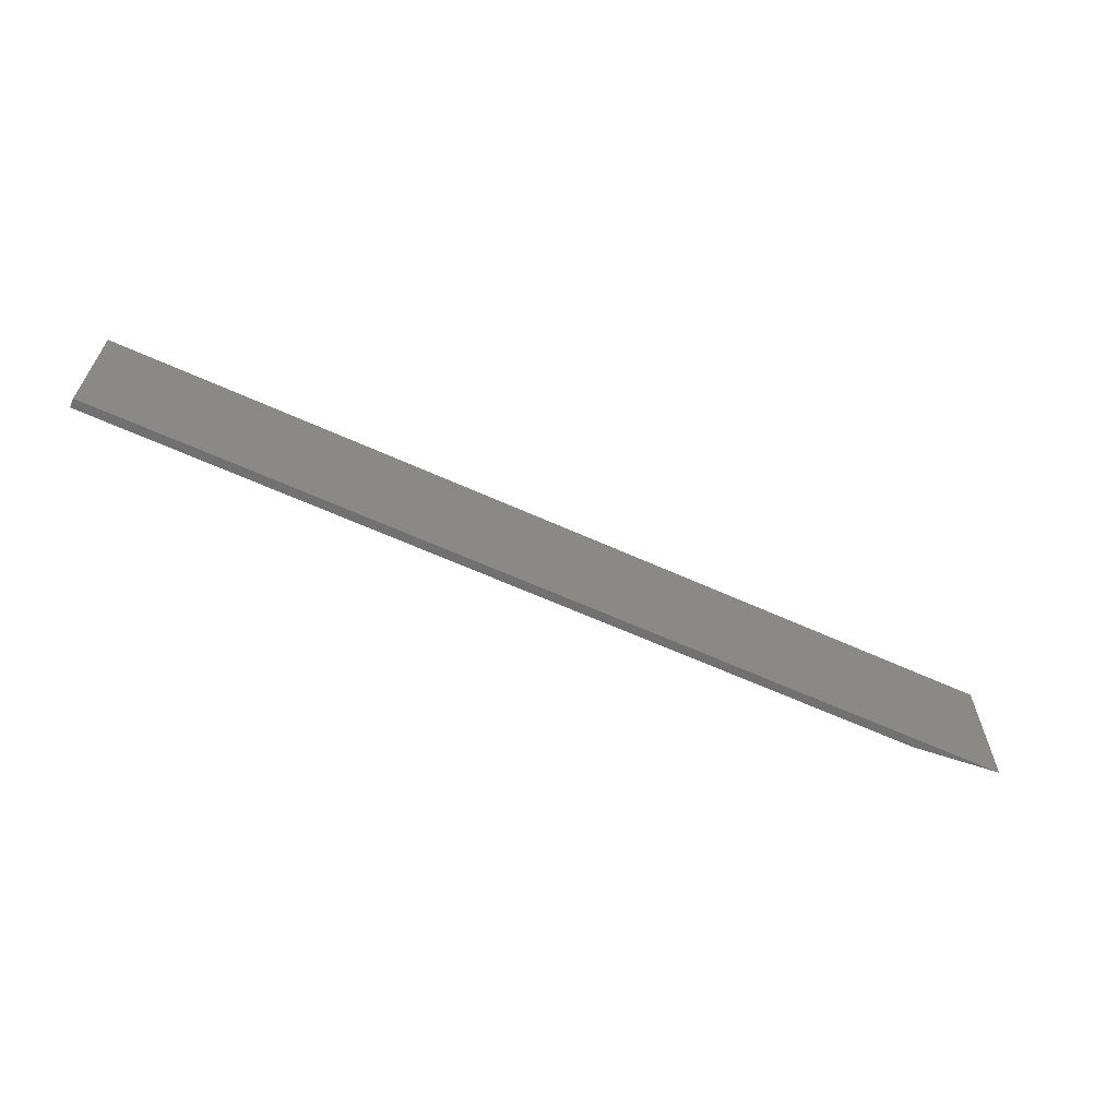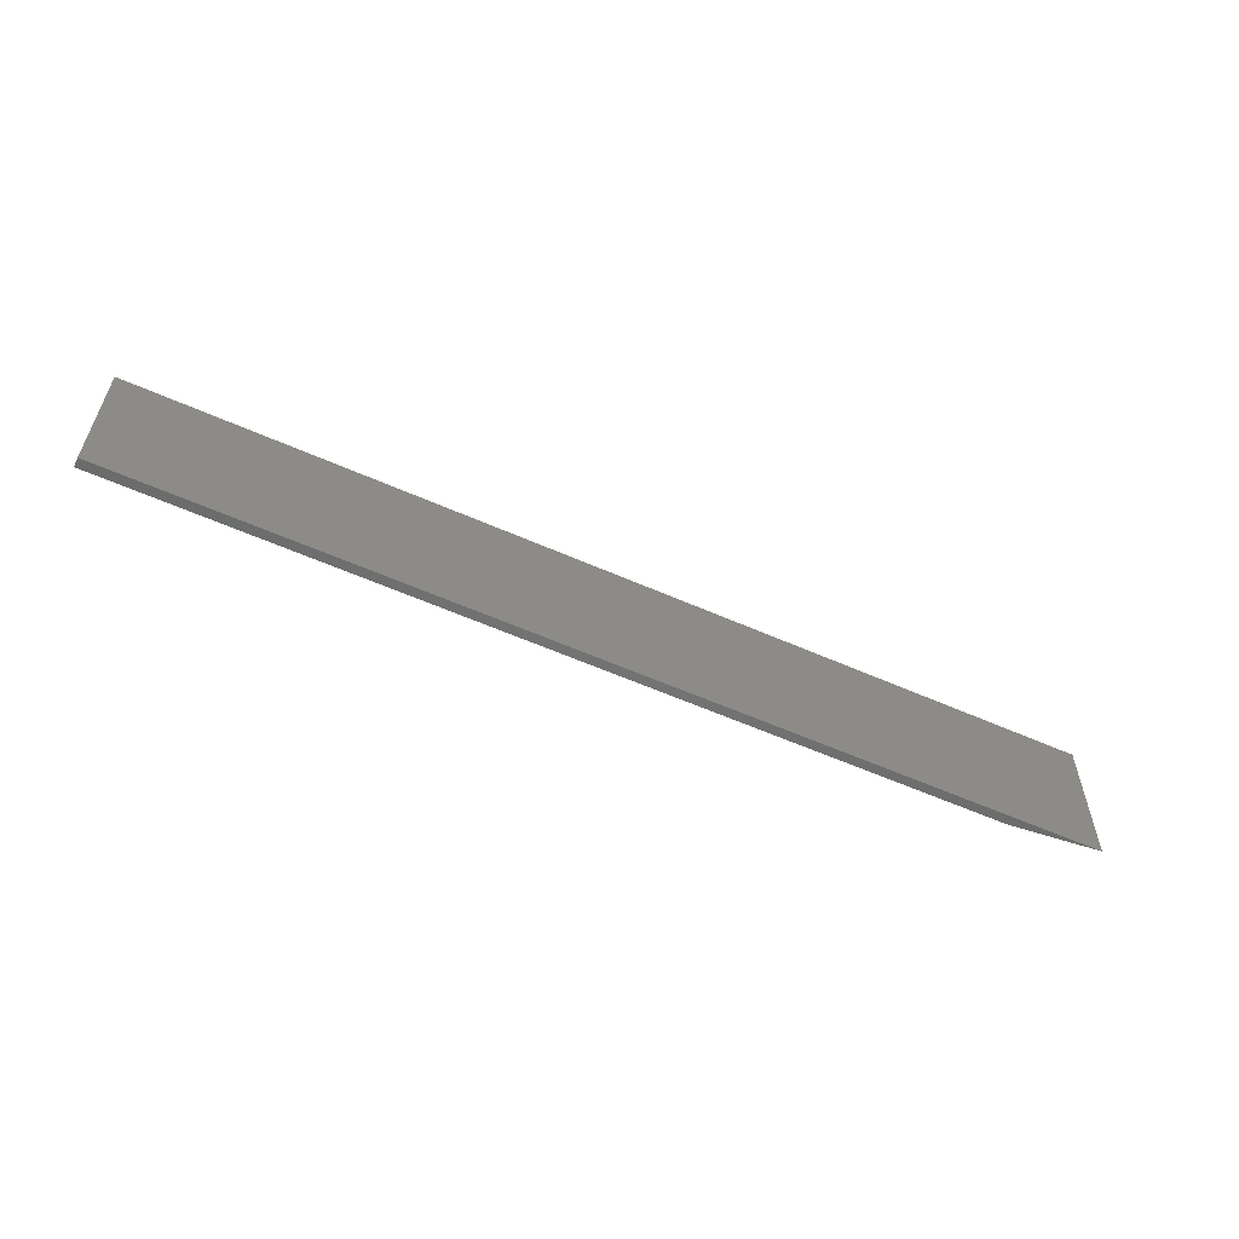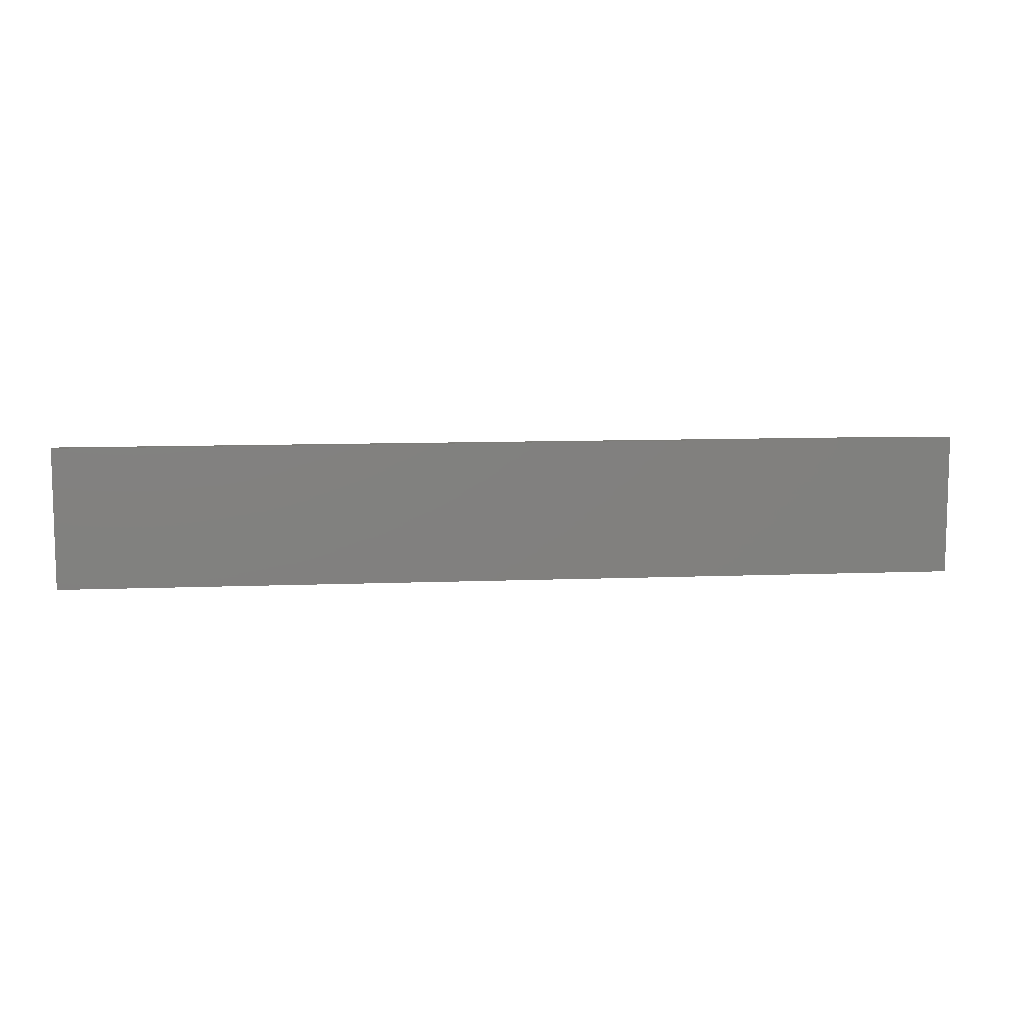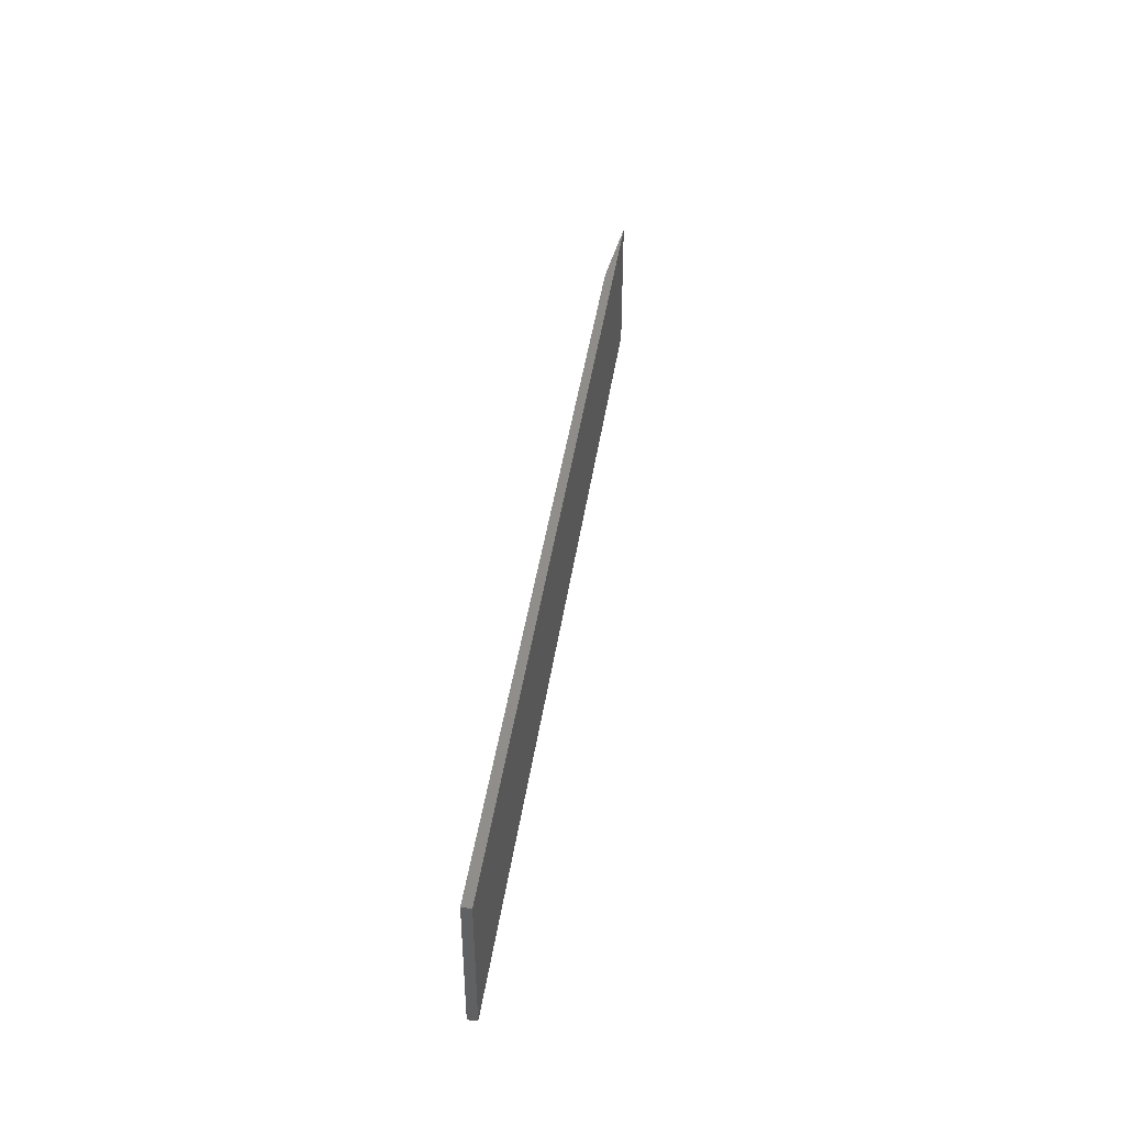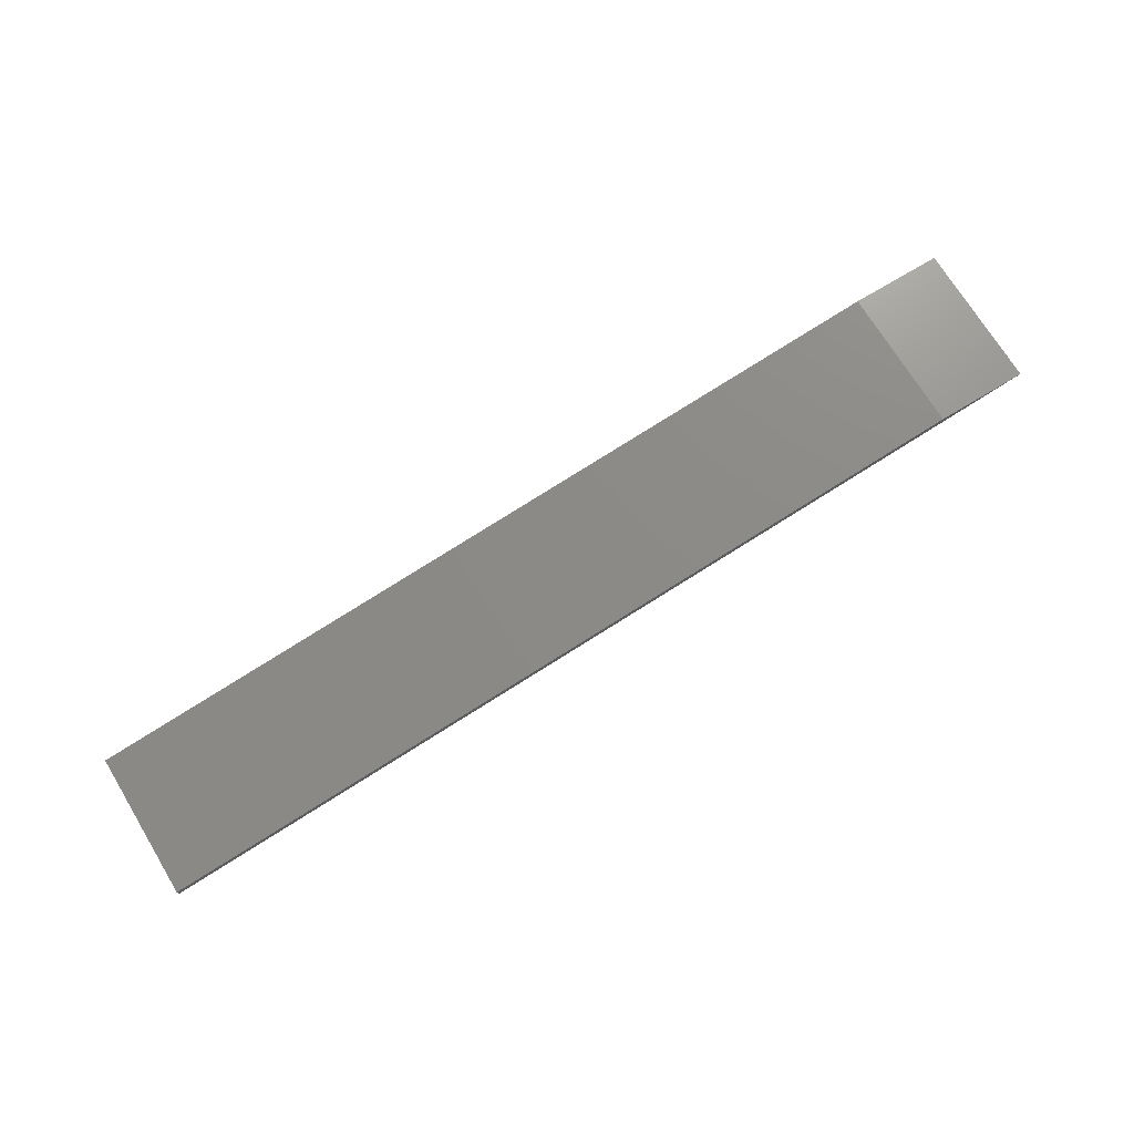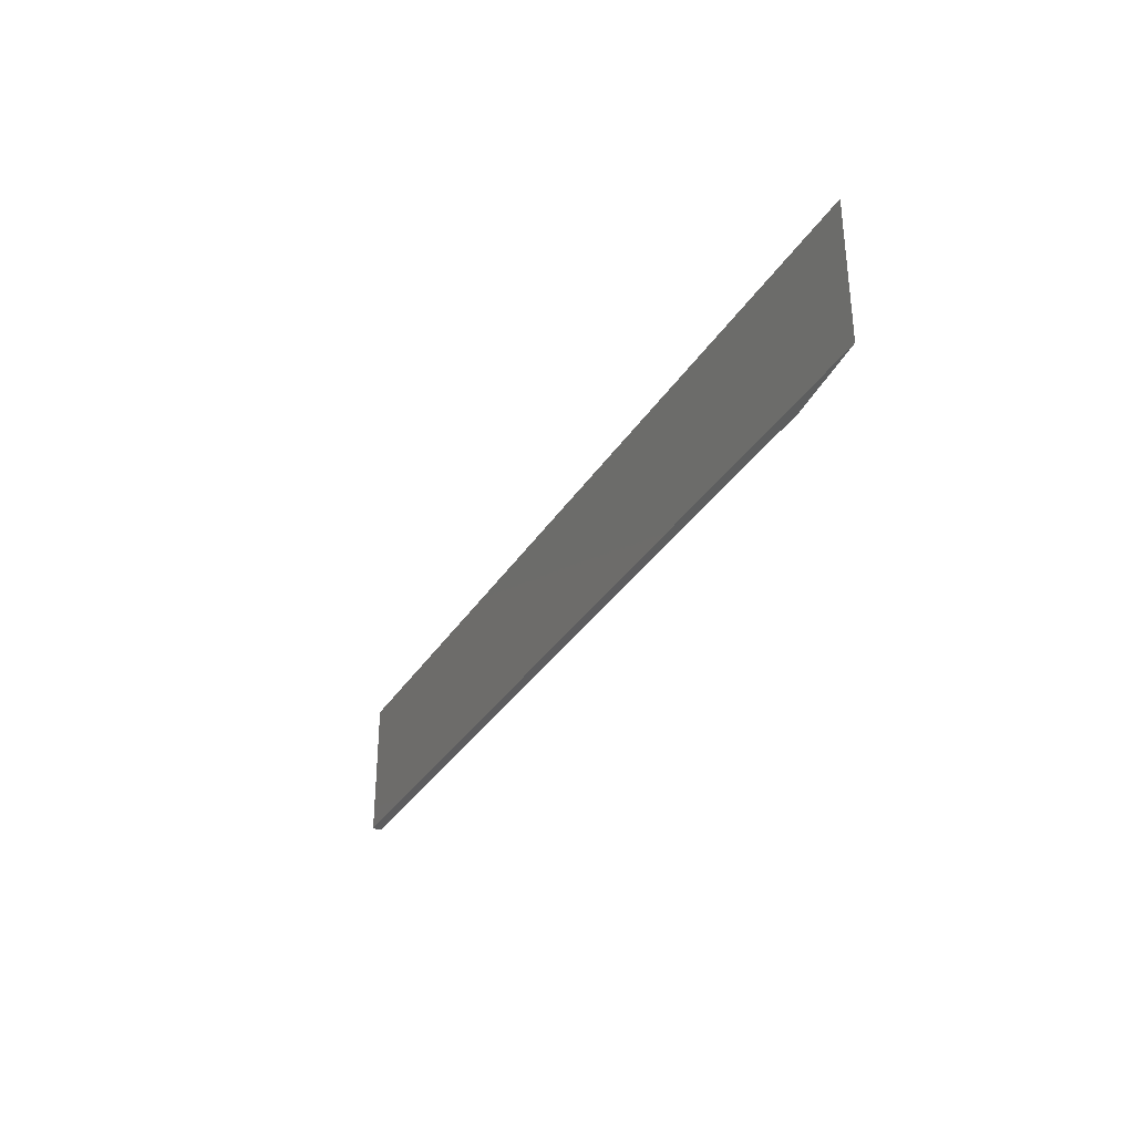
<metadata>
{"format":"stl","ext":"stl","renderer":"f3d","projection":"perspective","resolution":1024,"background":"white","views":[{"elev":-62.9,"azim":161.1,"up":"+Y"},{"elev":-57.8,"azim":161.0,"up":"+Y"},{"elev":9.3,"azim":179.7,"up":"+Y"},{"elev":42.4,"azim":104.0,"up":"+Y"},{"elev":71.7,"azim":148.7,"up":"+Z"},{"elev":-33.0,"azim":-111.4,"up":"+Y"}]}
</metadata>
<code>
# stl→obj: 8 verts, 12 faces
v 5.791 0 -0.5791
v 1e-05 0 -7.36e-09
v 5.785 0 -0.6427
v -0.6231 0 0.0002065
v 5.791 1 -0.5791
v 1e-05 1 -7.36e-09
v 5.785 1 -0.6427
v -0.6231 1 0.0002065
f 1 2 3
f 2 4 3
f 5 6 7
f 6 8 7
f 4 2 8
f 2 1 6
f 1 3 5
f 3 4 7
f 8 6 2
f 6 5 1
f 5 7 3
f 7 8 4

</code>
